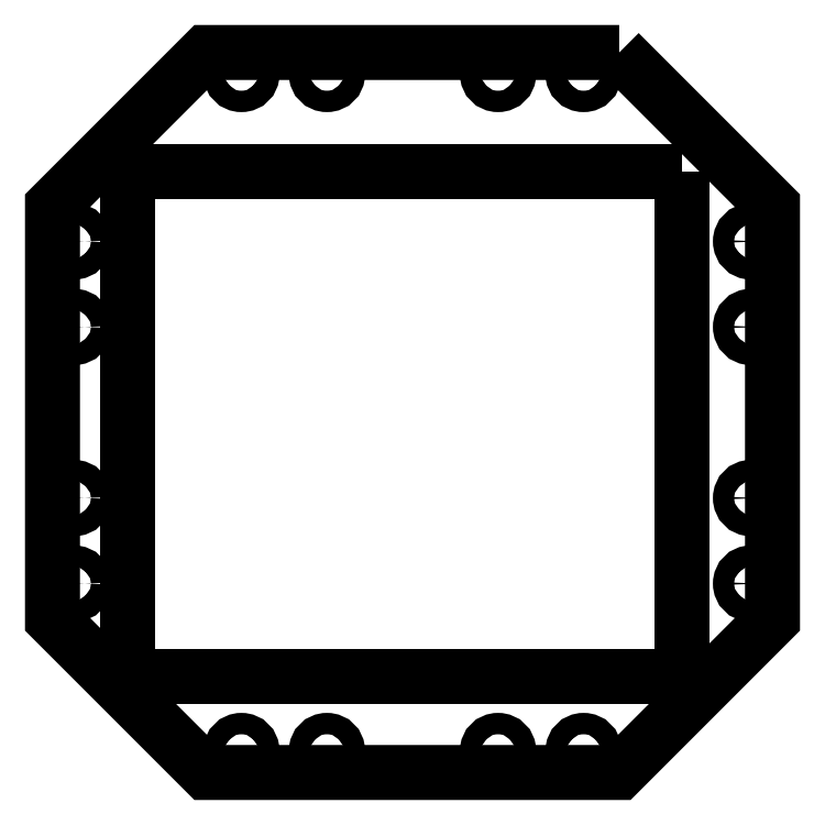
<metadata>
{"format":"dxf","ext":"dxf","renderer":"ezdxf+matplotlib","layout":"modelspace","background":"white","min_lineweight":24,"dpi":150}
</metadata>
<code>
0
SECTION
2
ENTITIES
0
CIRCLE
8
0
10
-24
20
47.5
30
0
40
1.5
210
-9.996e-63
220
-2.189e-109
230
1
0
CIRCLE
8
0
10
-12
20
47.5
30
0
40
1.5
210
-9.996e-63
220
-0
230
1
0
CIRCLE
8
0
10
12
20
-47.5
30
0
40
1.5
210
-9.996e-63
220
-0
230
1
0
CIRCLE
8
0
10
-47.5
20
12
30
3.553e-14
40
1.5
210
0
220
0
230
1
0
CIRCLE
8
0
10
47.5
20
24
30
-3.553e-14
40
1.5
210
0
220
0
230
1
0
CIRCLE
8
0
10
-47.5
20
-12
30
0
40
1.5
210
-9.996e-63
220
-0
230
1
0
CIRCLE
8
0
10
47.5
20
12
30
0
40
1.5
210
-9.996e-63
220
-0
230
1
0
CIRCLE
8
0
10
24
20
47.5
30
0
40
1.5
210
-9.996e-63
220
-2.189e-109
230
1
0
CIRCLE
8
0
10
47.5
20
-12
30
-3.553e-14
40
1.5
210
0
220
0
230
1
0
CIRCLE
8
0
10
24
20
-47.5
30
0
40
1.5
210
-9.996e-63
220
-2.189e-109
230
1
0
CIRCLE
8
0
10
47.5
20
-24
30
0
40
1.5
210
-9.996e-63
220
-0
230
1
0
CIRCLE
8
0
10
12
20
47.5
30
0
40
1.5
210
-9.996e-63
220
-0
230
1
0
CIRCLE
8
0
10
-12
20
-47.5
30
0
40
1.5
210
-9.996e-63
220
-0
230
1
0
CIRCLE
8
0
10
-24
20
-47.5
30
0
40
1.5
210
-9.996e-63
220
-2.189e-109
230
1
0
CIRCLE
8
0
10
-47.5
20
-24
30
3.553e-14
40
1.5
210
0
220
0
230
1
0
CIRCLE
8
0
10
-47.5
20
24
30
0
40
1.5
210
-9.996e-63
220
-0
230
1
0
LWPOLYLINE
8
0
90
8
70
1
43
0
10
29
20
50.5
10
50.5
20
29
10
50.5
20
-29
10
29
20
-50.5
10
-29
20
-50.5
10
-50.5
20
-29
10
-50.5
20
29
10
-29
20
50.5
0
LWPOLYLINE
8
0
90
4
70
1
43
0
10
37.87
20
33.82
10
-39.89
20
33.82
10
-39.89
20
-37.02
10
37.87
20
-37.02
0
ENDSEC
0
EOF

</code>
